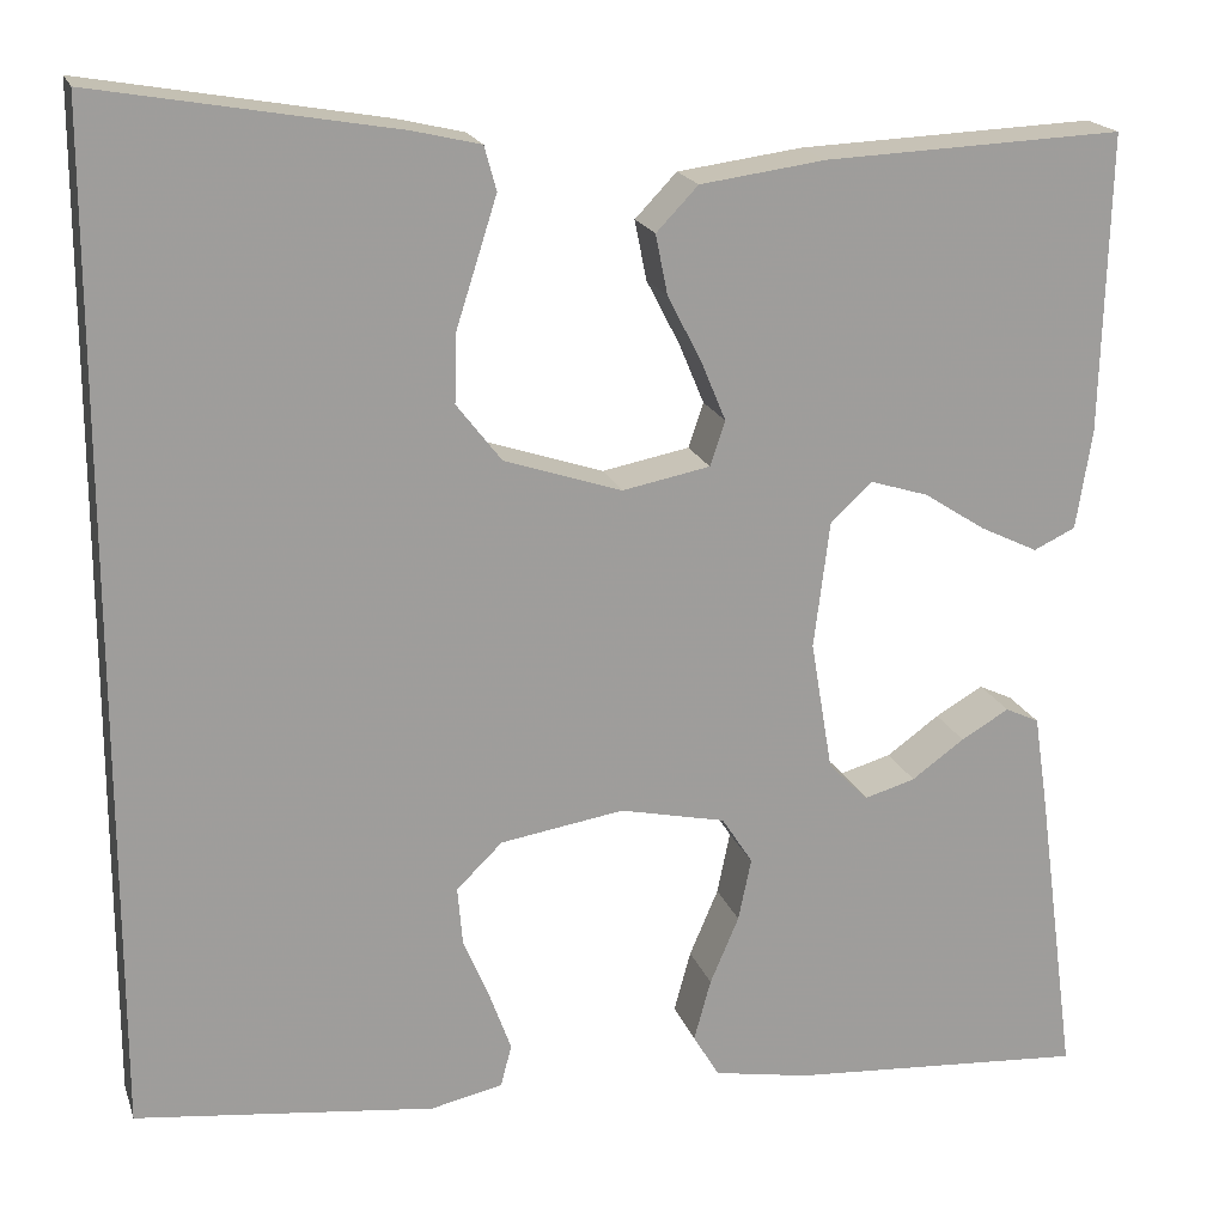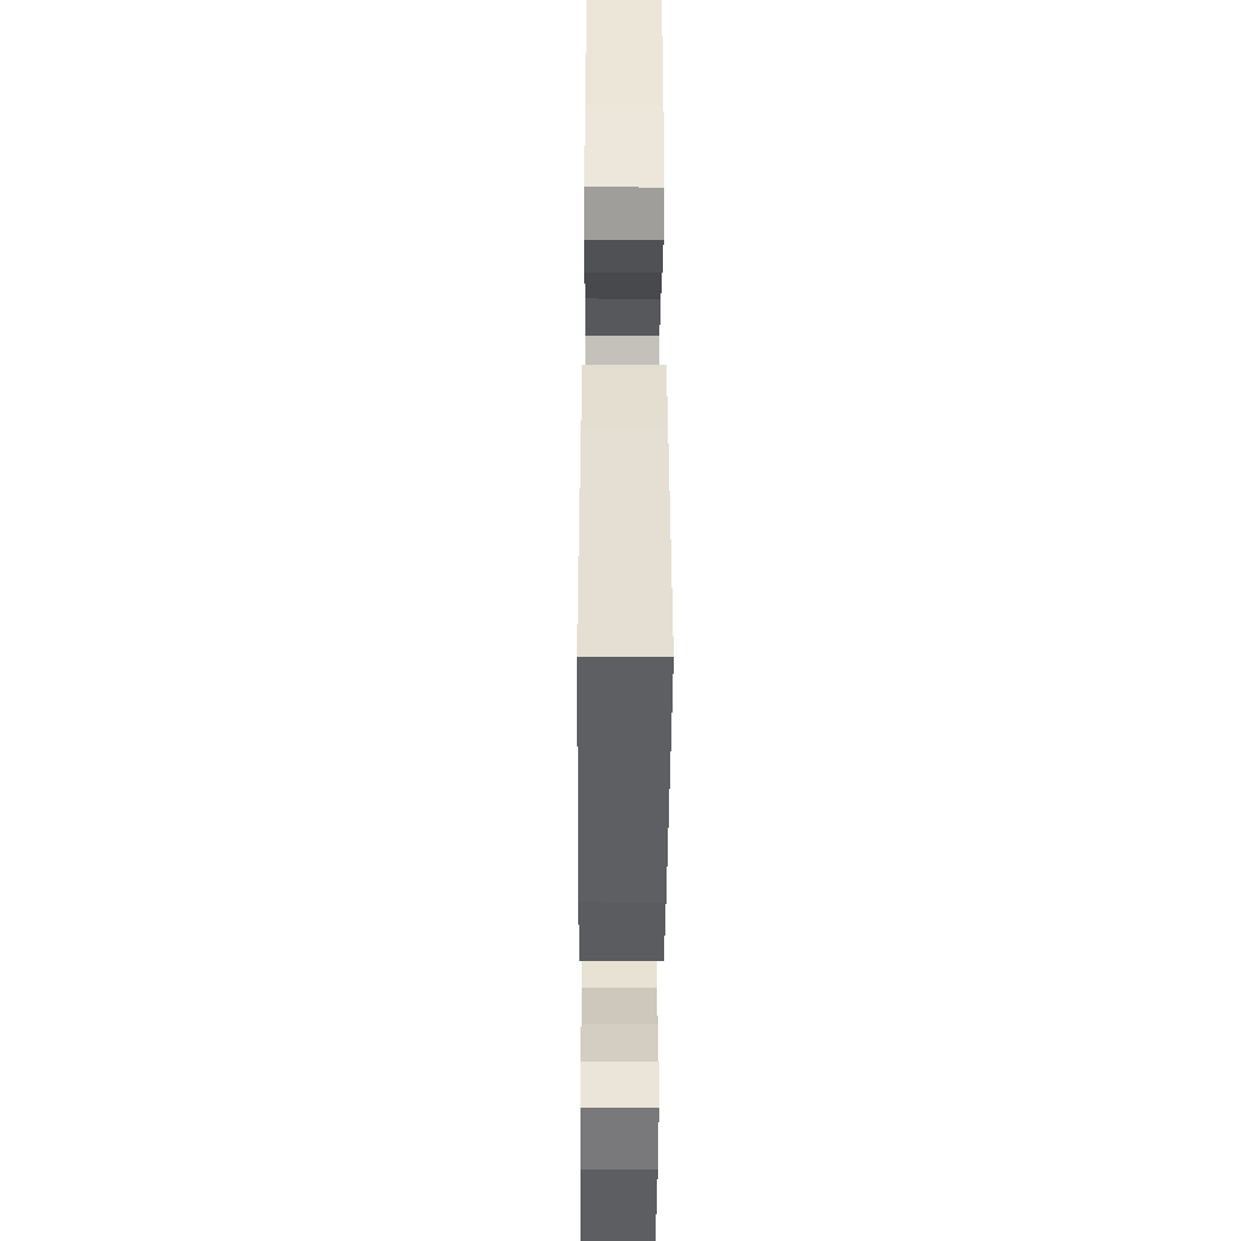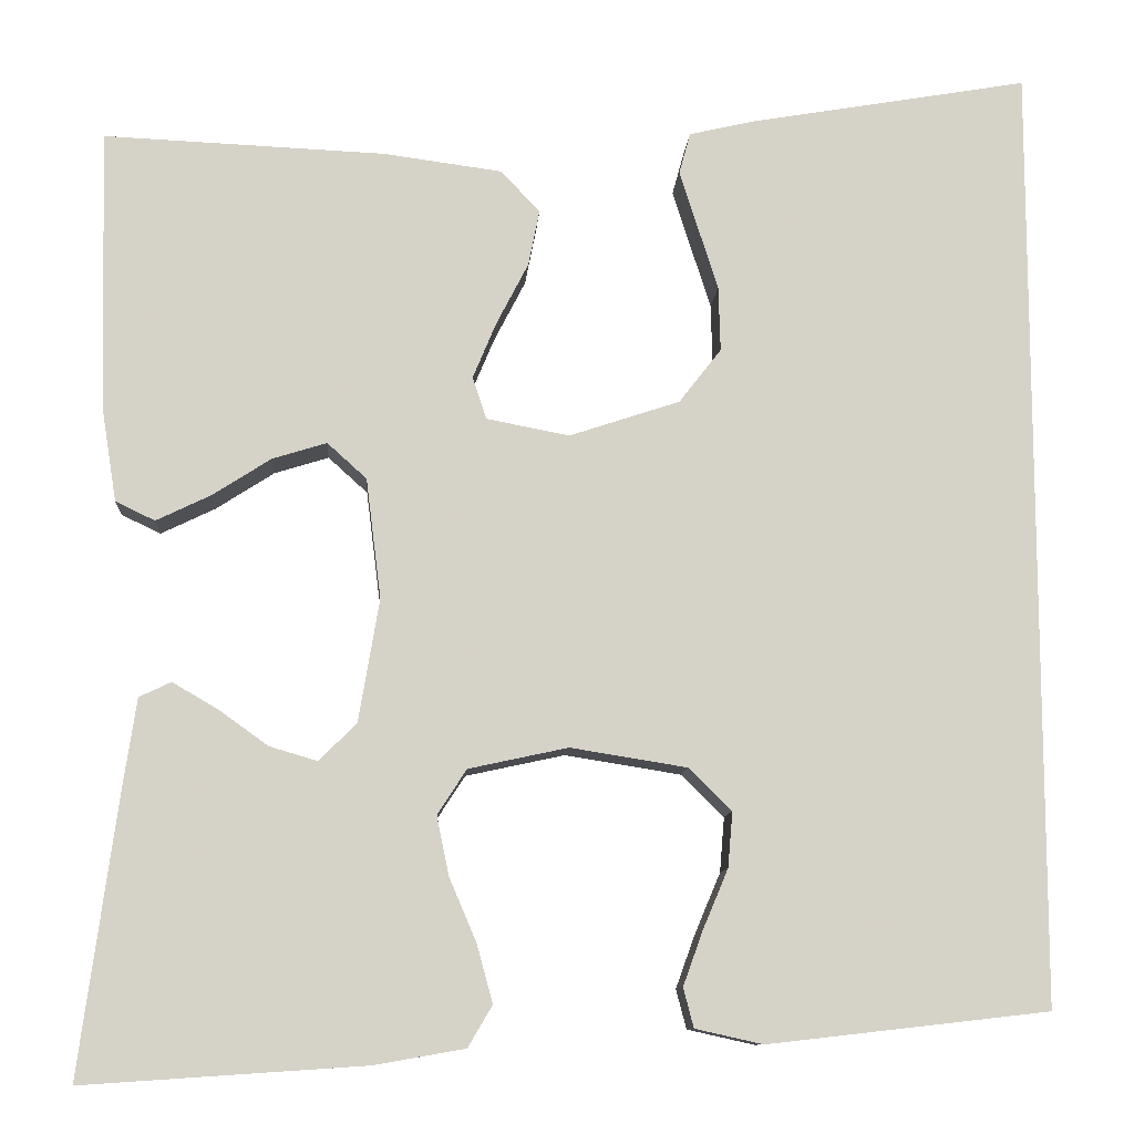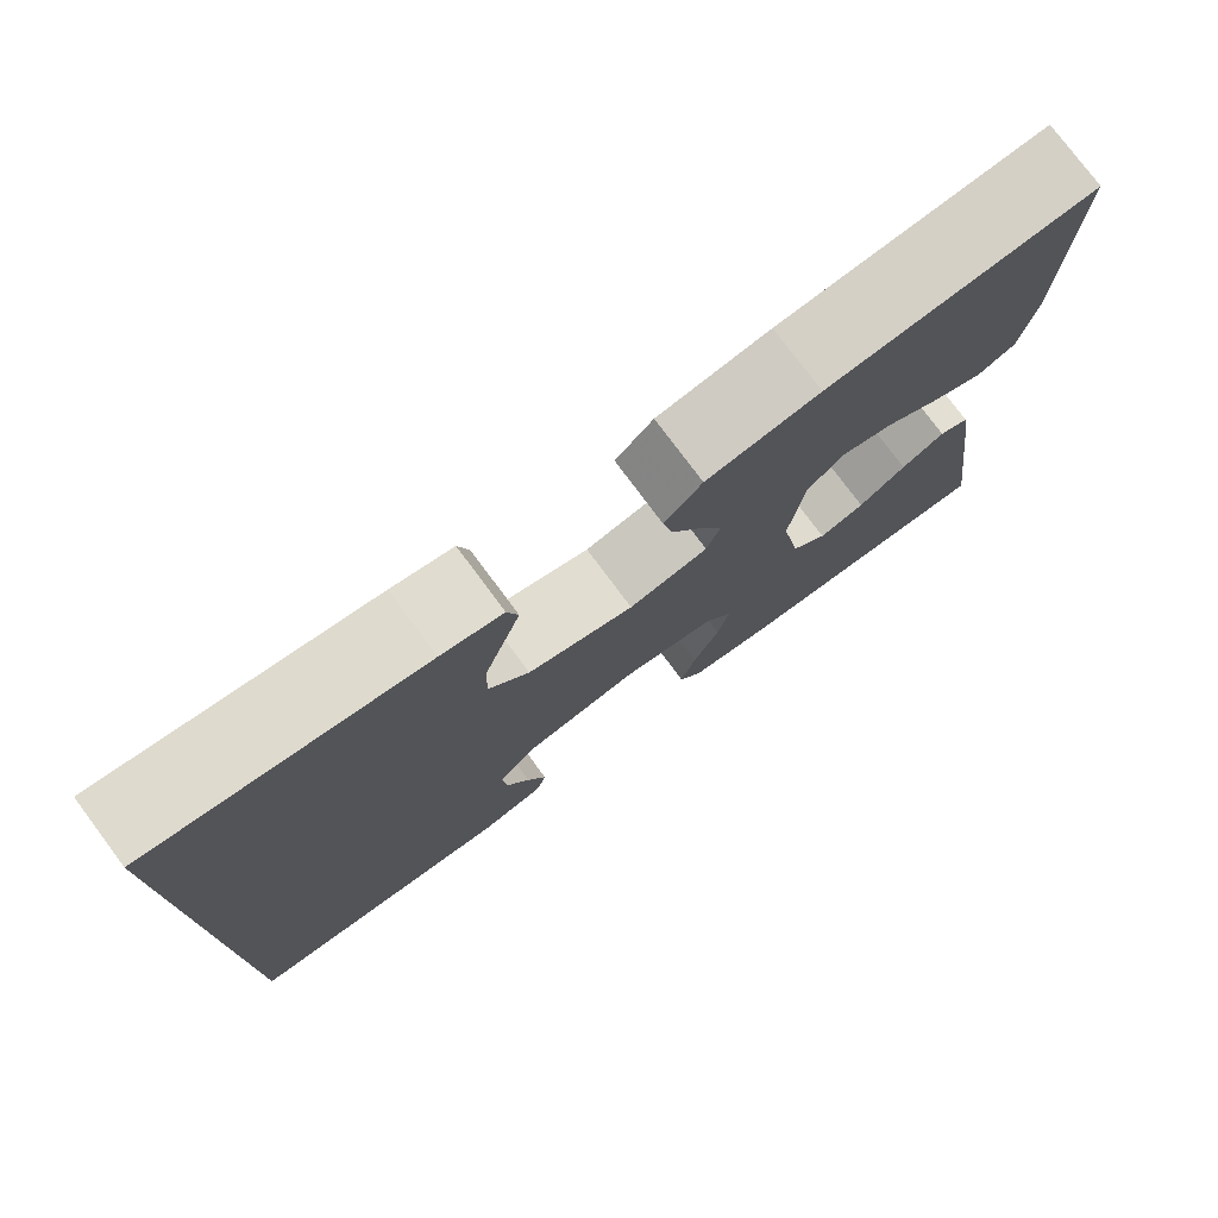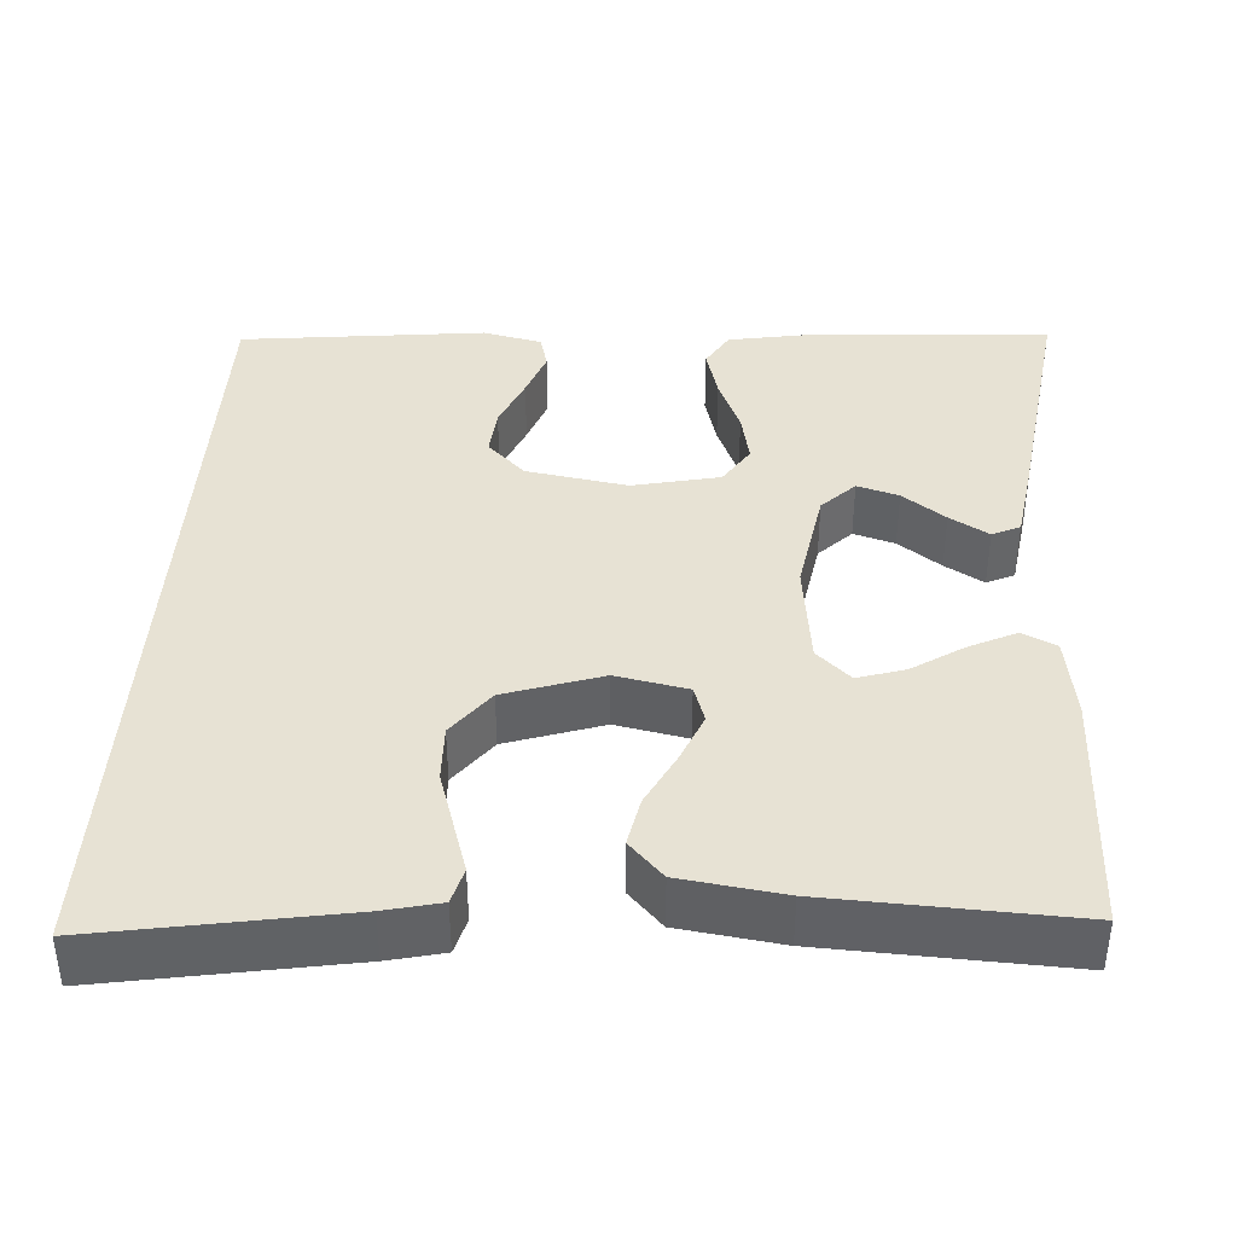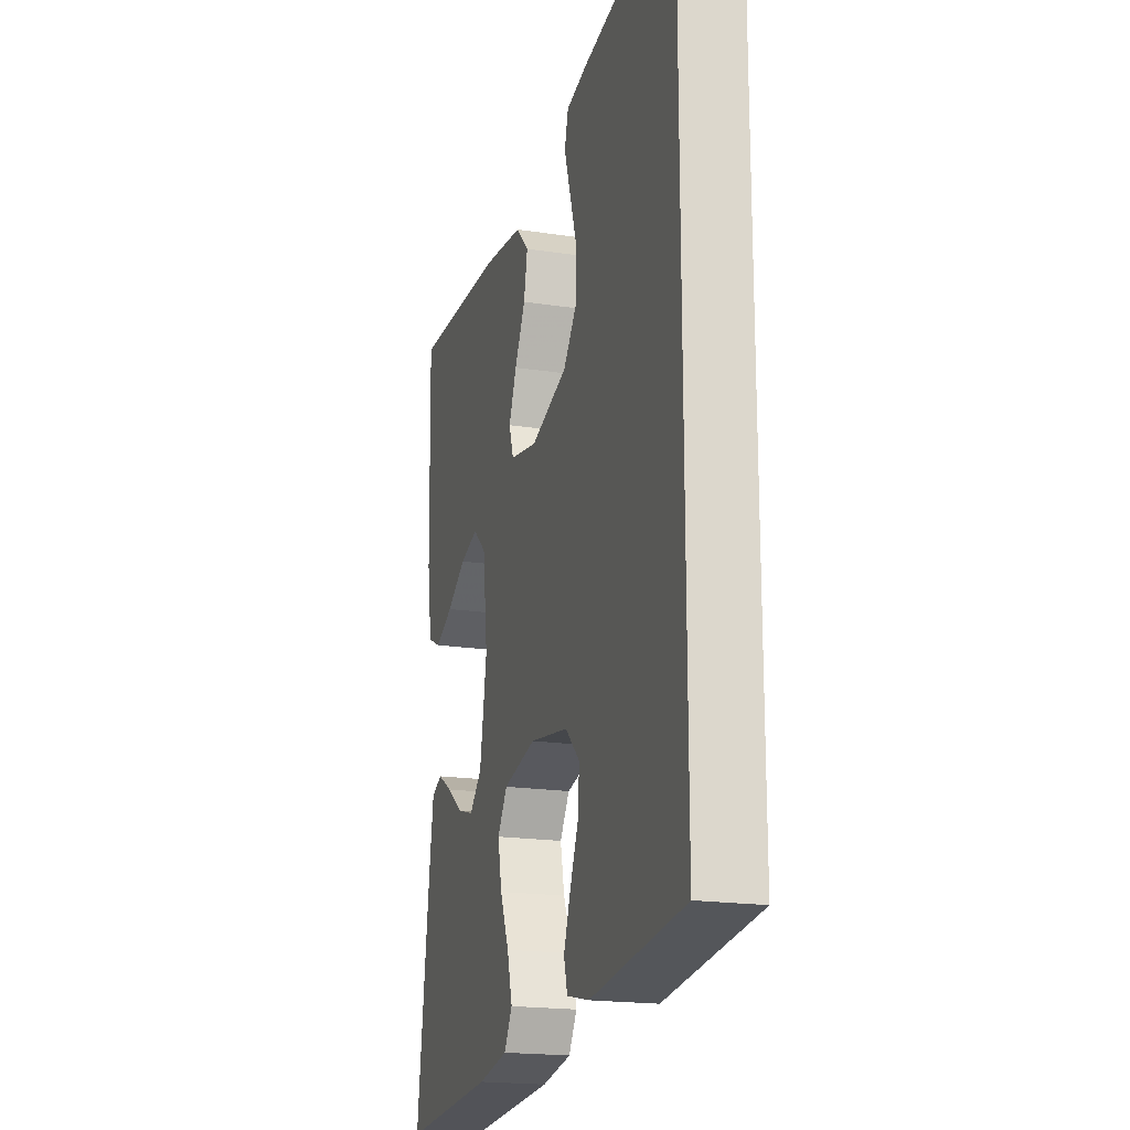
<metadata>
{"format":"obj","ext":"obj","renderer":"f3d","projection":"perspective","resolution":1024,"background":"white","views":[{"elev":18.9,"azim":-15.9,"up":"+Z"},{"elev":-45.3,"azim":89.6,"up":"+Z"},{"elev":-10.5,"azim":176.2,"up":"+Z"},{"elev":77.6,"azim":-36.7,"up":"+Z"},{"elev":39.9,"azim":3.7,"up":"+Y"},{"elev":-19.1,"azim":-106.2,"up":"+Z"}]}
</metadata>
<code>
v 0.5 0.07 -0.5
v 0.2 0.07 -0.48
v 0.104 0.07 -0.463
v 0.078 0.07 -0.419
v 0.095 0.07 -0.357
v 0.124 0.07 -0.289
v 0.137 0.07 -0.226
v 0.106 0.07 -0.178
v 0 0.07 -0.155
v -0.124 0.07 -0.175
v -0.17 0.07 -0.22
v -0.165 0.07 -0.279
v -0.138 0.07 -0.343
v -0.117 0.07 -0.401
v -0.128 0.07 -0.443
v -0.2 0.07 -0.459
v -0.5 0.07 -0.425
v -0.5 0.07 0.585
v -0.2 0.07 0.533
v -0.132 0.07 0.517
v -0.12 0.07 0.473
v -0.139 0.07 0.413
v -0.161 0.07 0.344
v -0.163 0.07 0.275
v -0.118 0.07 0.217
v 0 0.07 0.178
v 0.088 0.07 0.195
v 0.103 0.07 0.24
v 0.078 0.07 0.3
v 0.044 0.07 0.366
v 0.032 0.07 0.426
v 0.074 0.07 0.47
v 0.2 0.07 0.487
v 0.5 0.07 0.5
v 0.492 0.07 0.2
v 0.476 0.07 0.1
v 0.434 0.07 0.08
v 0.376 0.07 0.108
v 0.314 0.07 0.148
v 0.256 0.07 0.166
v 0.214 0.07 0.128
v 0.198 0.07 0
v 0.22 0.07 -0.131
v 0.26 0.07 -0.171
v 0.311 0.07 -0.156
v 0.364 0.07 -0.118
v 0.412 0.07 -0.09
v 0.446 0.07 -0.106
v 0.46 0.07 -0.2
v 0.5 0 -0.5
v 0.2 0 -0.48
v 0.104 0 -0.463
v 0.078 0 -0.419
v 0.095 0 -0.357
v 0.124 0 -0.289
v 0.137 0 -0.226
v 0.106 0 -0.178
v 0 0 -0.155
v -0.124 0 -0.175
v -0.17 0 -0.22
v -0.165 0 -0.279
v -0.138 0 -0.343
v -0.117 0 -0.401
v -0.128 0 -0.443
v -0.2 0 -0.459
v -0.5 0 -0.425
v -0.5 0 0.585
v -0.2 0 0.533
v -0.132 0 0.517
v -0.12 0 0.473
v -0.139 0 0.413
v -0.161 0 0.344
v -0.163 0 0.275
v -0.118 0 0.217
v 0 0 0.178
v 0.088 0 0.195
v 0.103 0 0.24
v 0.078 0 0.3
v 0.044 0 0.366
v 0.032 0 0.426
v 0.074 0 0.47
v 0.2 0 0.487
v 0.5 0 0.5
v 0.492 0 0.2
v 0.476 0 0.1
v 0.434 0 0.08
v 0.376 0 0.108
v 0.314 0 0.148
v 0.256 0 0.166
v 0.214 0 0.128
v 0.198 0 0
v 0.22 0 -0.131
v 0.26 0 -0.171
v 0.311 0 -0.156
v 0.364 0 -0.118
v 0.412 0 -0.09
v 0.446 0 -0.106
v 0.46 0 -0.2
f 45 46 47 48
f 45 48 49 1
f 36 37 38 39
f 36 39 40
f 35 36 40
f 34 35 40
f 33 34 40 41
f 29 30 31 32
f 28 29 32 33
f 27 28 33 41
f 20 21 22 23
f 18 19 20 23
f 18 23 24
f 17 18 24 25
f 12 13 14 15
f 12 15 16 17
f 3 4 5 6
f 3 6 7
f 2 3 7
f 44 45 1 2
f 43 44 2 7
f 42 43 7 8
f 26 27 41 42
f 26 42 8 9
f 25 26 9 10
f 17 25 10 11
f 11 12 17
f 97 96 95 94
f 50 98 97 94
f 88 87 86 85
f 89 88 85
f 89 85 84
f 89 84 83
f 90 89 83 82
f 81 80 79 78
f 82 81 78 77
f 90 82 77 76
f 72 71 70 69
f 72 69 68 67
f 73 72 67
f 74 73 67 66
f 64 63 62 61
f 66 65 64 61
f 55 54 53 52
f 56 55 52
f 56 52 51
f 51 50 94 93
f 56 51 93 92
f 57 56 92 91
f 91 90 76 75
f 58 57 91 75
f 59 58 75 74
f 60 59 74 66
f 66 61 60
f 1 50 51 2
f 2 51 52 3
f 3 52 53 4
f 4 53 54 5
f 5 54 55 6
f 6 55 56 7
f 7 56 57 8
f 8 57 58 9
f 9 58 59 10
f 10 59 60 11
f 11 60 61 12
f 12 61 62 13
f 13 62 63 14
f 14 63 64 15
f 15 64 65 16
f 16 65 66 17
f 17 66 67 18
f 18 67 68 19
f 19 68 69 20
f 20 69 70 21
f 21 70 71 22
f 22 71 72 23
f 23 72 73 24
f 24 73 74 25
f 25 74 75 26
f 26 75 76 27
f 27 76 77 28
f 28 77 78 29
f 29 78 79 30
f 30 79 80 31
f 31 80 81 32
f 32 81 82 33
f 33 82 83 34
f 34 83 84 35
f 35 84 85 36
f 36 85 86 37
f 37 86 87 38
f 38 87 88 39
f 39 88 89 40
f 40 89 90 41
f 41 90 91 42
f 42 91 92 43
f 43 92 93 44
f 44 93 94 45
f 45 94 95 46
f 46 95 96 47
f 47 96 97 48
f 48 97 98 49
f 49 98 50 1

</code>
